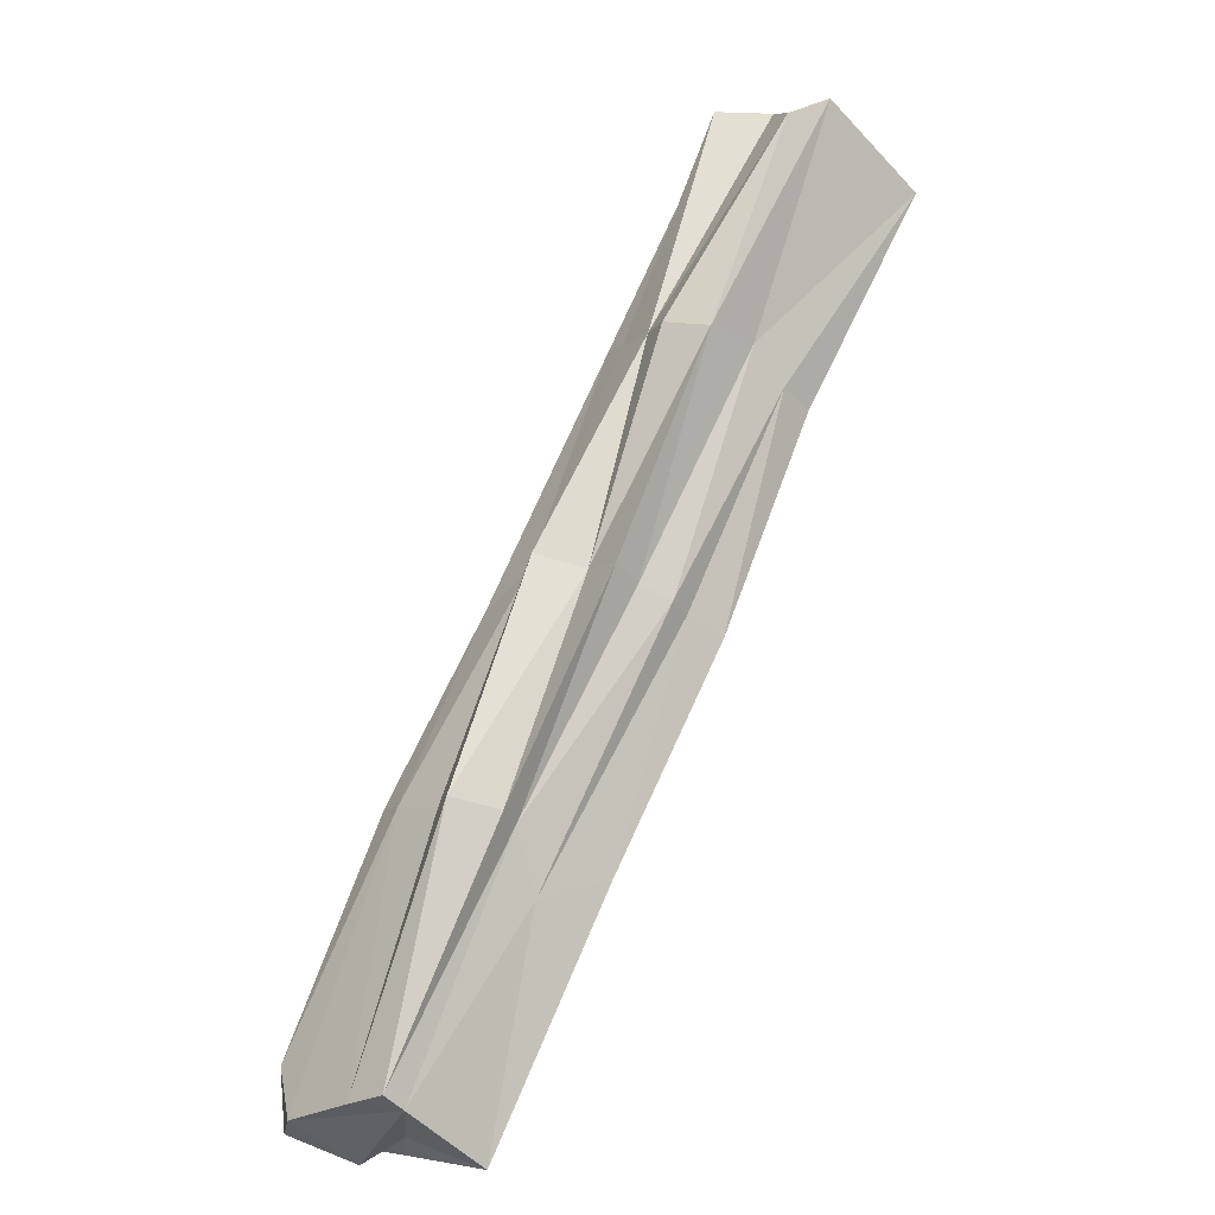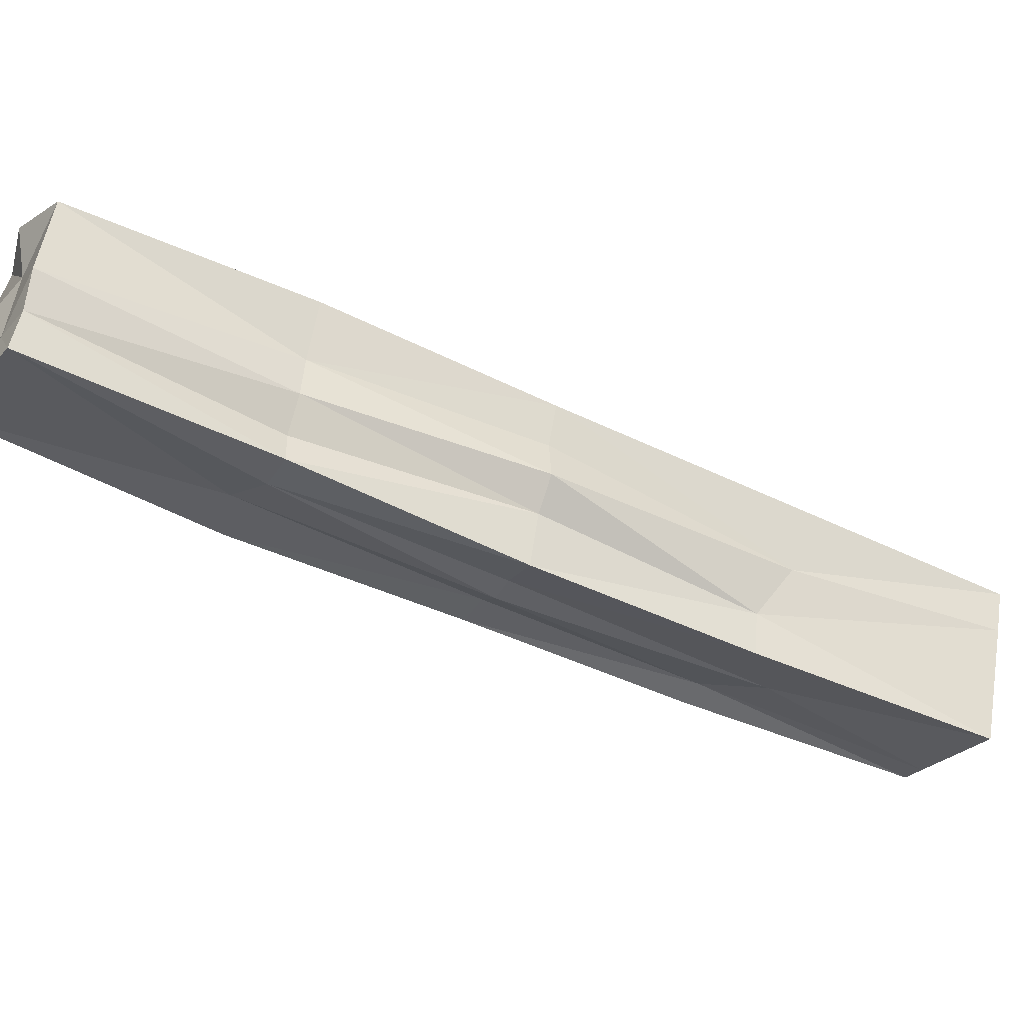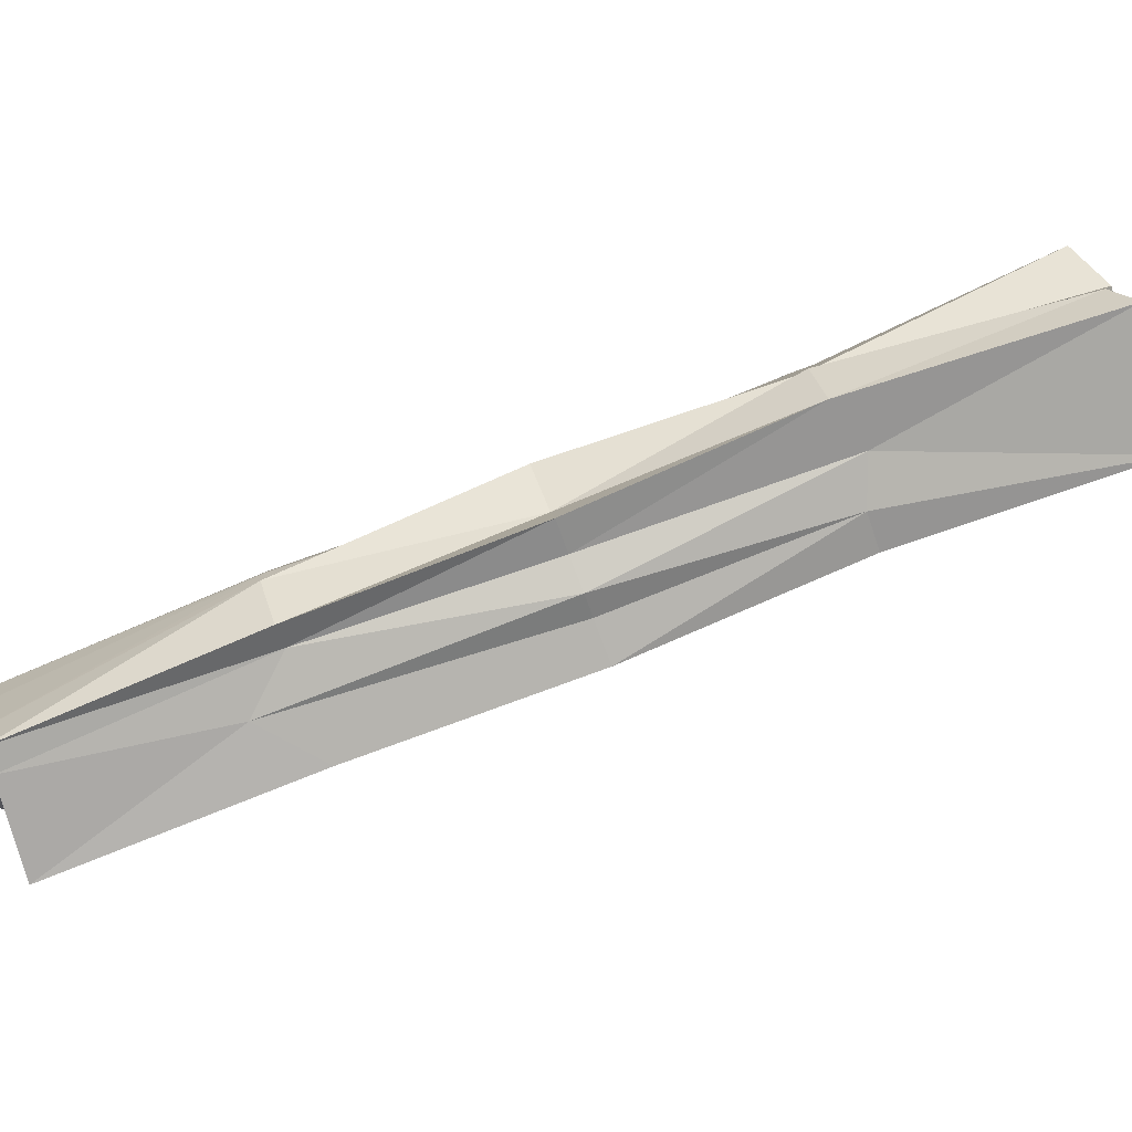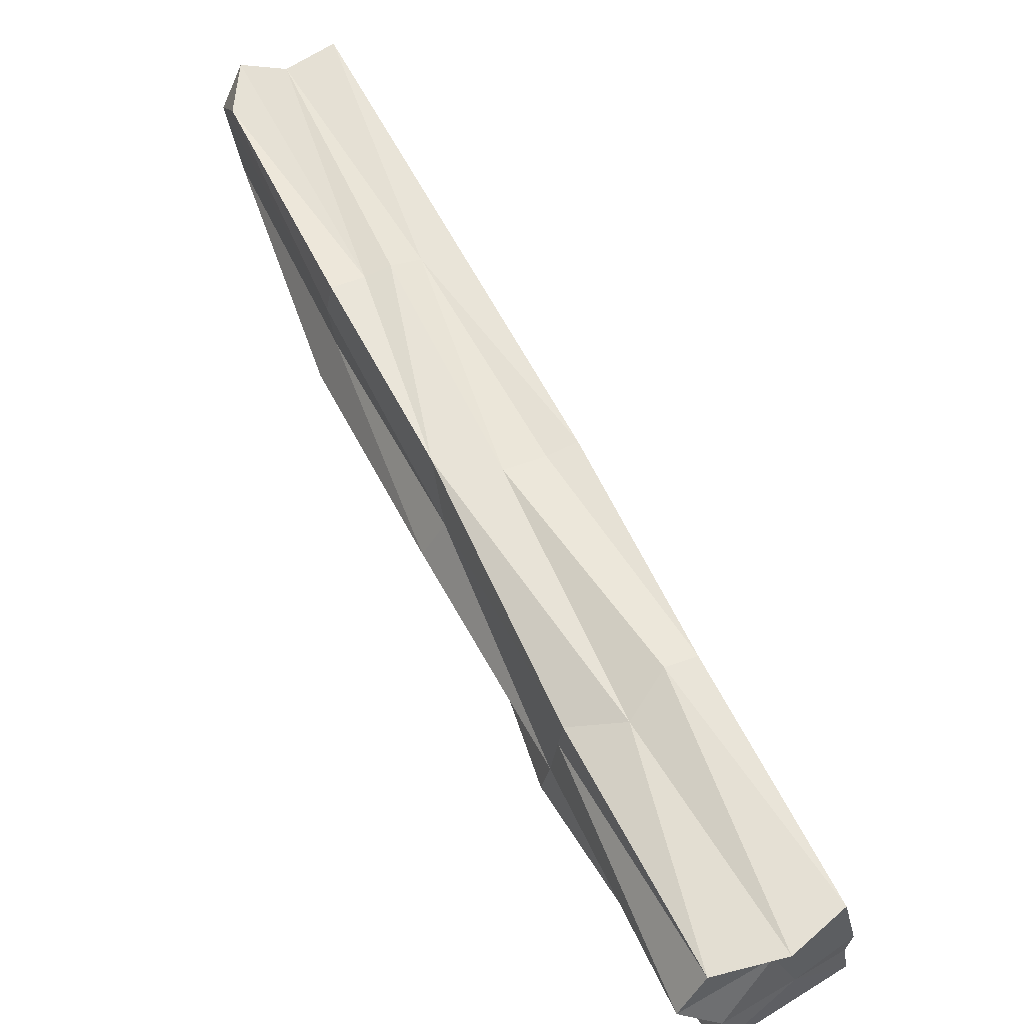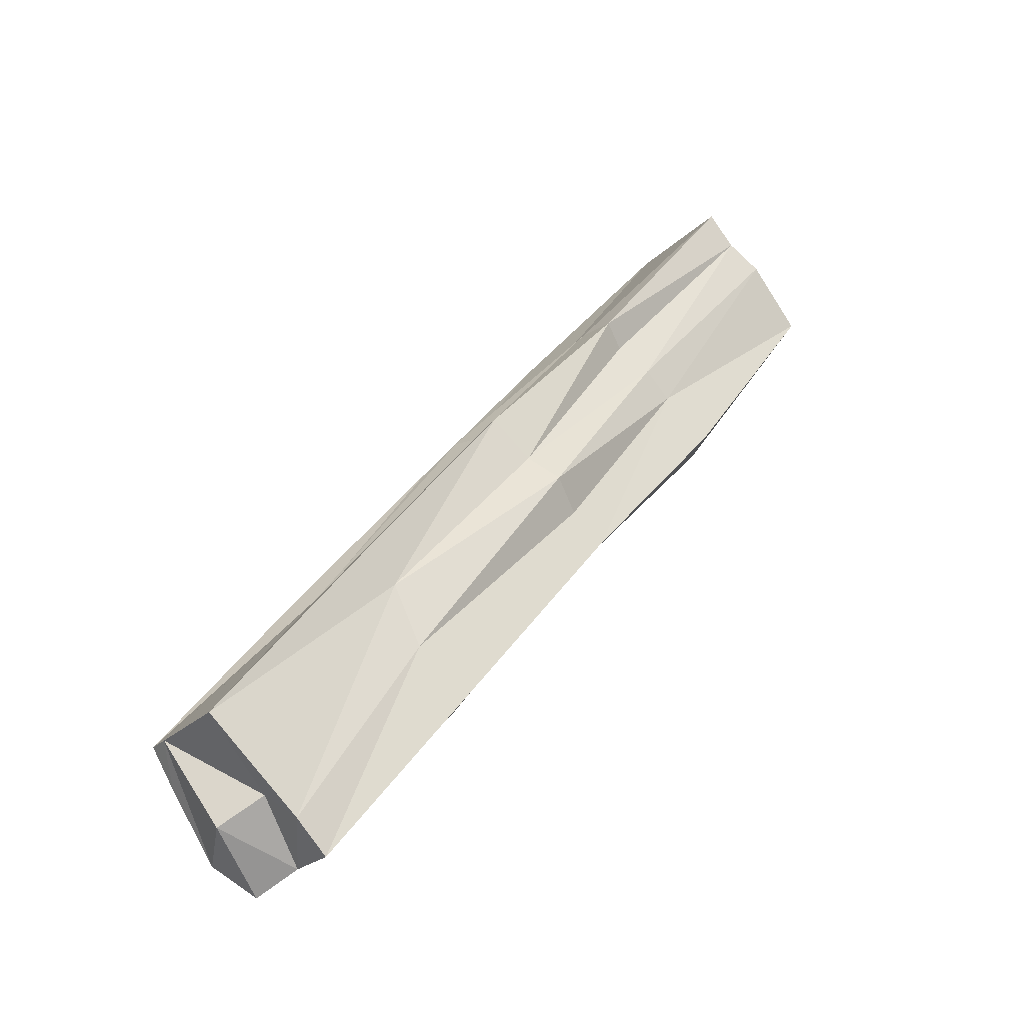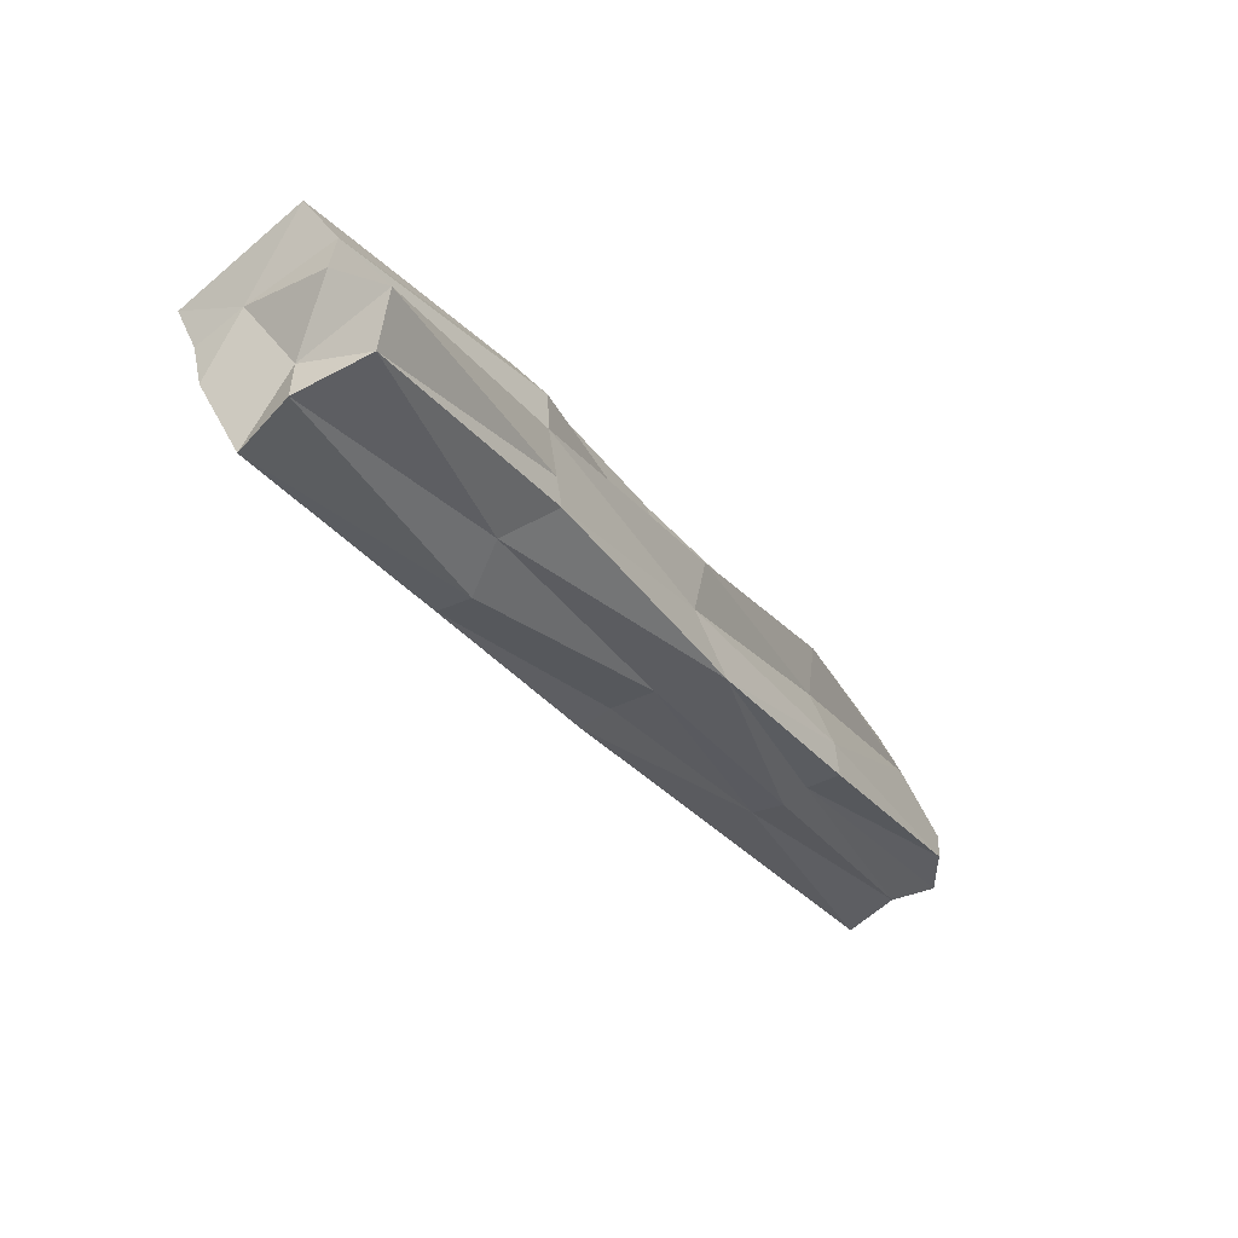
<metadata>
{"format":"obj","ext":"obj","renderer":"f3d","projection":"perspective","resolution":1024,"background":"white","views":[{"elev":6.6,"azim":-33.3,"up":"+Z"},{"elev":-28.4,"azim":96.8,"up":"+Y"},{"elev":-71.8,"azim":-36.2,"up":"+Y"},{"elev":71.1,"azim":7.6,"up":"+Y"},{"elev":-72.2,"azim":45.0,"up":"+Z"},{"elev":40.8,"azim":166.1,"up":"+Z"}]}
</metadata>
<code>
o Cube.056_Cube.060
v -2.712 5.924 14.02
v -2.859 5.925 14.12
v -3.604 5.728 13.02
v -2.682 5.704 14.05
v -3.59 5.504 13.04
v -3.083 5.824 13.46
v -3.258 5.84 13.52
v -2.768 5.93 14.08
v -3.606 5.558 13.02
v -3.222 5.597 13.6
v -2.83 5.817 14.15
v -3.069 5.592 13.5
v -2.689 5.816 14.03
v -3.564 5.61 12.93
v -3.059 5.712 13.47
v -3.146 5.588 13.55
v -3.261 5.722 13.6
v -3.169 5.841 13.52
v -3.486 5.724 12.9
v -3.055 5.869 13.84
v -3.05 5.648 13.88
v -2.886 5.872 14.15
v -3.46 5.5 12.93
v -2.891 5.659 13.77
v -2.823 5.706 14.16
v -2.691 5.759 14.04
v -2.908 5.888 13.74
v -3.543 5.724 12.94
v -3.421 5.807 13.29
v -3.631 5.655 12.98
v -3.407 5.55 13.33
v -2.85 5.76 14.15
v -3.259 5.548 13.23
v -3.476 5.665 12.91
v -2.747 5.761 14.08
v -2.899 5.753 13.76
v -3.073 5.665 13.49
v -3.082 5.766 13.47
v -2.975 5.662 13.85
v -3.183 5.607 13.57
v -3.119 5.598 13.53
v -3.065 5.762 13.87
v -3.419 5.677 13.31
v -3.235 5.772 13.58
v -3.219 5.663 13.58
v -3.351 5.798 13.25
v -3.119 5.825 13.49
v -3.383 5.794 13.27
v -3.315 5.783 13.23
v -2.946 5.902 13.76
v -3.441 5.619 13.34
v -3.428 5.76 13.3
v -3.059 5.828 13.85
v -3.366 5.547 13.22
v -3.38 5.564 13.31
v -3.295 5.681 13.18
v -3.27 5.608 13.23
v -2.907 5.7 13.77
v -2.783 5.869 14.07
v -3.563 5.503 13.02
v -3.497 5.625 12.94
v -3.607 5.714 12.94
v -2.907 5.805 13.75
v -2.935 5.651 13.8
v -3.074 5.718 13.88
v -2.979 5.891 13.83
f 20 2 66
f 24 4 64
f 14 28 61
f 60 9 30
f 59 11 35
f 66 8 50
f 54 41 16
f 23 33 54
f 60 54 55
f 39 25 21
f 56 38 15
f 34 19 56
f 35 4 26
f 13 35 26
f 23 61 34
f 60 61 23
f 14 62 28
f 64 4 39
f 7 66 18
f 26 36 13
f 63 27 1
f 30 3 62
f 60 14 61
f 59 22 11
f 57 15 37
f 6 56 19
f 55 16 40
f 39 4 25
f 41 33 12
f 22 42 11
f 44 43 17
f 45 31 10
f 18 49 46
f 7 46 48
f 48 29 7
f 48 28 62
f 48 3 29
f 6 49 47
f 1 50 8
f 19 28 49
f 28 46 49
f 27 47 50
f 50 18 66
f 17 51 45
f 51 5 31
f 9 51 43
f 7 52 44
f 52 3 30
f 52 9 43
f 2 53 22
f 20 44 53
f 42 44 17
f 10 55 40
f 60 23 54
f 55 5 60
f 21 40 39
f 12 57 37
f 40 16 39
f 57 23 34
f 26 24 58
f 34 56 57
f 24 37 58
f 36 37 15
f 13 59 35
f 8 2 59
f 2 22 59
f 28 34 61
f 1 8 59
f 60 30 14
f 60 5 9
f 25 35 32
f 32 21 25
f 14 30 62
f 13 63 1
f 11 32 35
f 63 15 38
f 63 6 27
f 64 16 41
f 64 12 24
f 32 42 65
f 42 45 65
f 21 45 10
f 66 2 8
f 7 20 66
f 26 58 36
f 57 56 15
f 6 38 56
f 55 54 16
f 41 54 33
f 22 53 42
f 44 52 43
f 45 51 31
f 18 47 49
f 7 18 46
f 48 46 28
f 48 62 3
f 6 19 49
f 1 27 50
f 27 6 47
f 50 47 18
f 17 43 51
f 51 9 5
f 7 29 52
f 52 29 3
f 52 30 9
f 2 20 53
f 20 7 44
f 42 53 44
f 10 31 55
f 55 31 5
f 21 10 40
f 12 33 57
f 57 33 23
f 26 4 24
f 24 12 37
f 36 58 37
f 13 1 59
f 28 19 34
f 25 4 35
f 32 65 21
f 13 36 63
f 63 36 15
f 63 38 6
f 64 39 16
f 64 41 12
f 32 11 42
f 42 17 45
f 21 65 45

</code>
